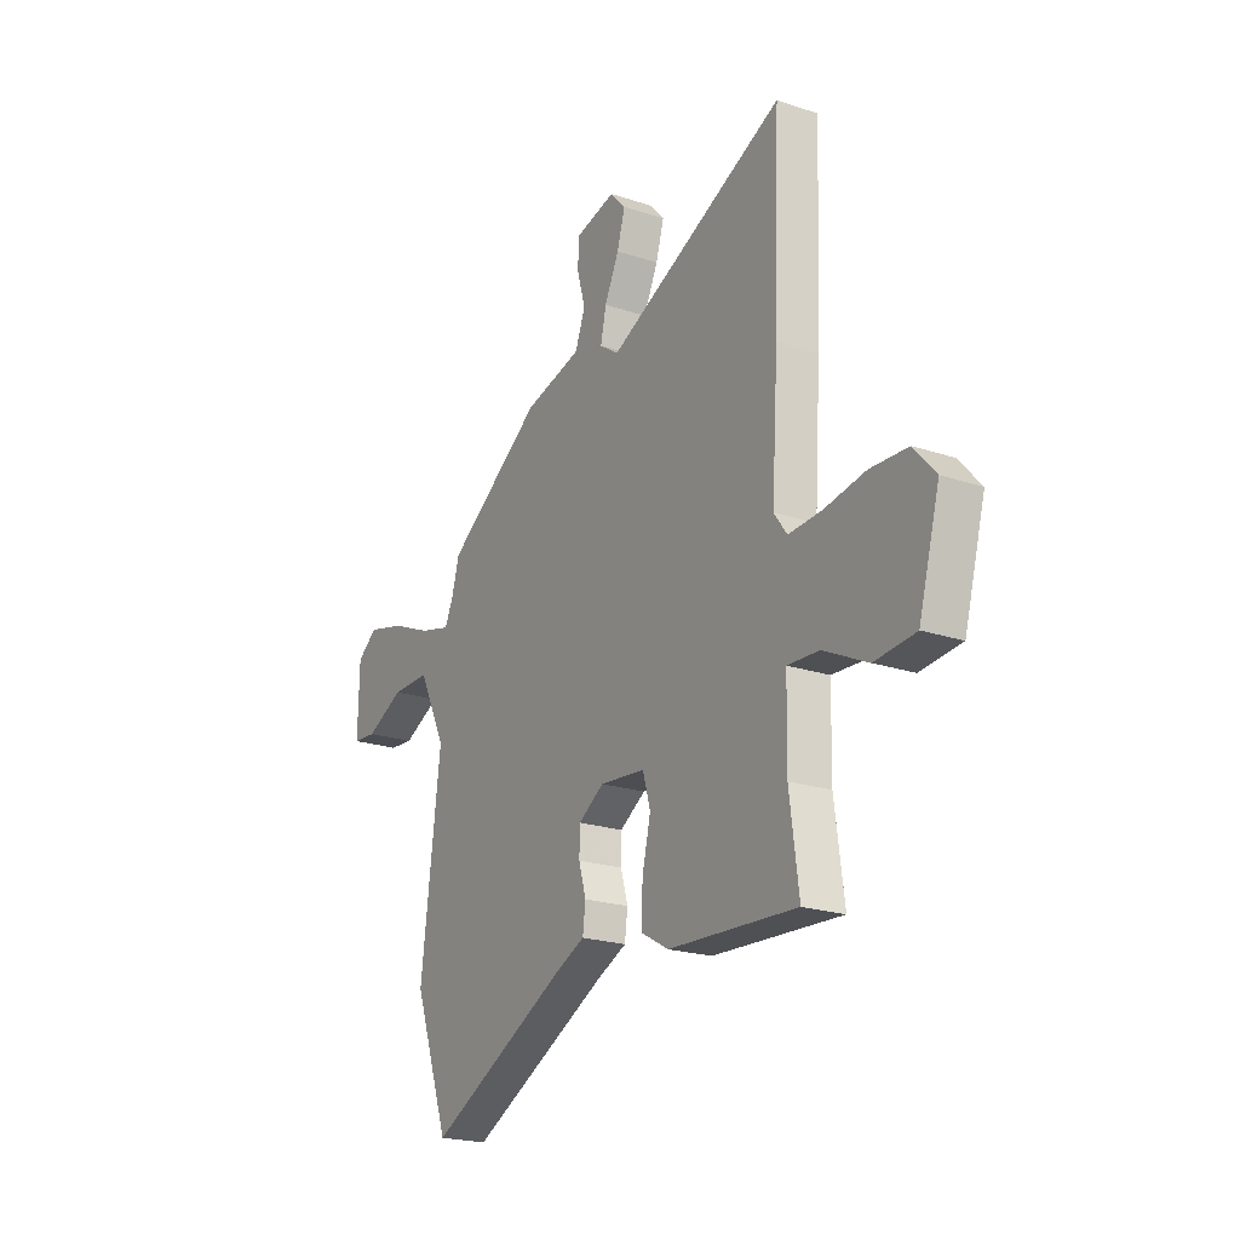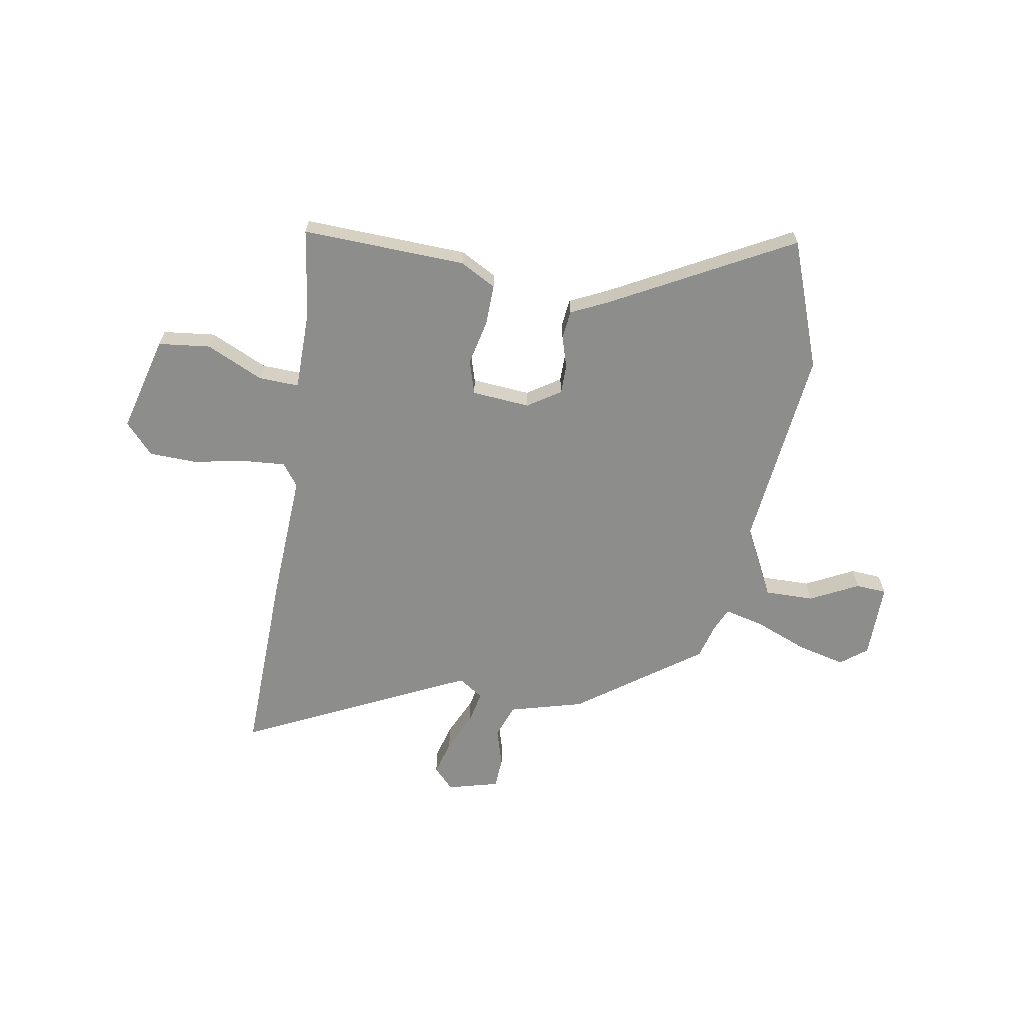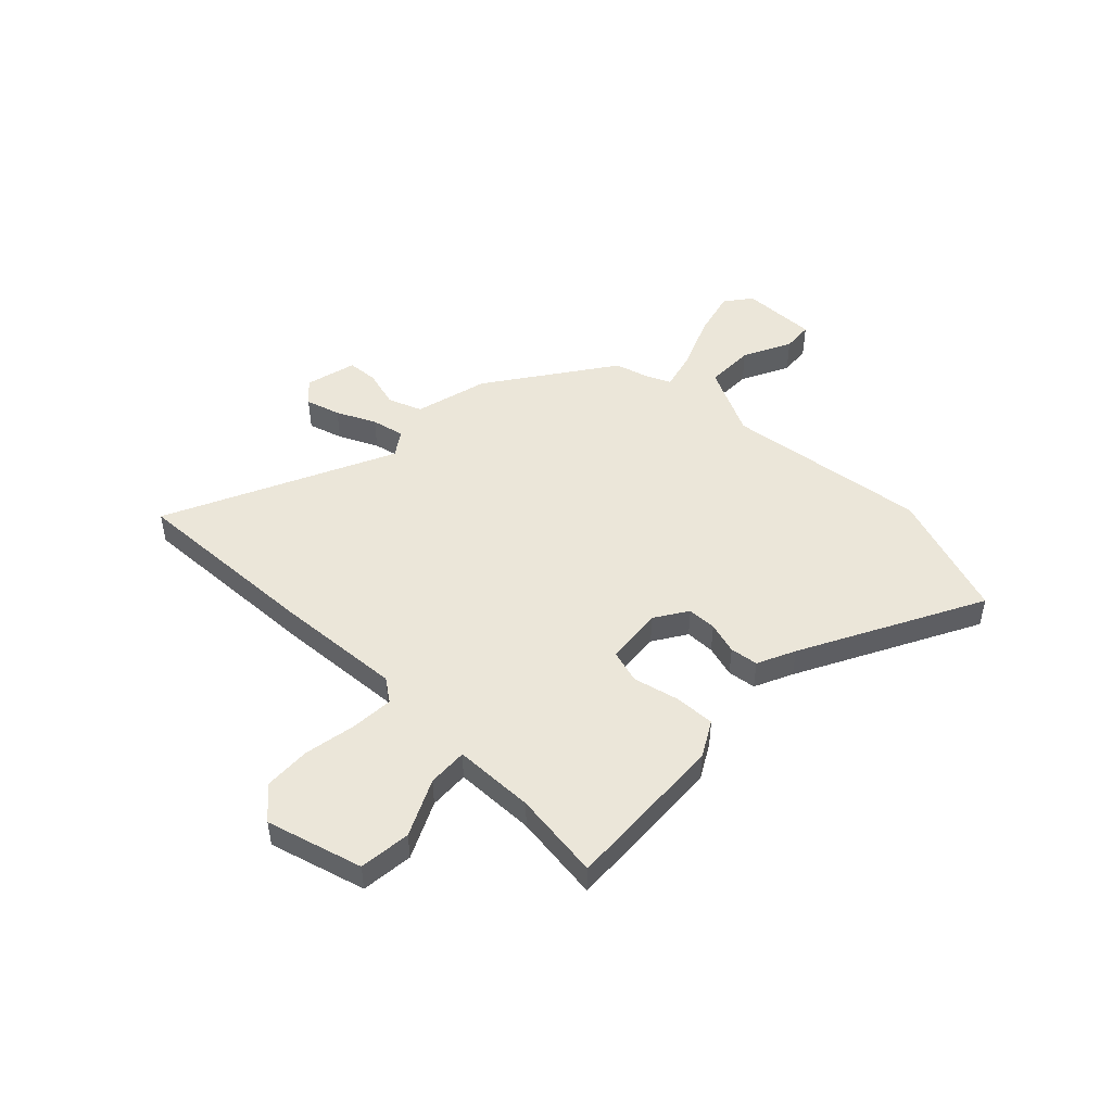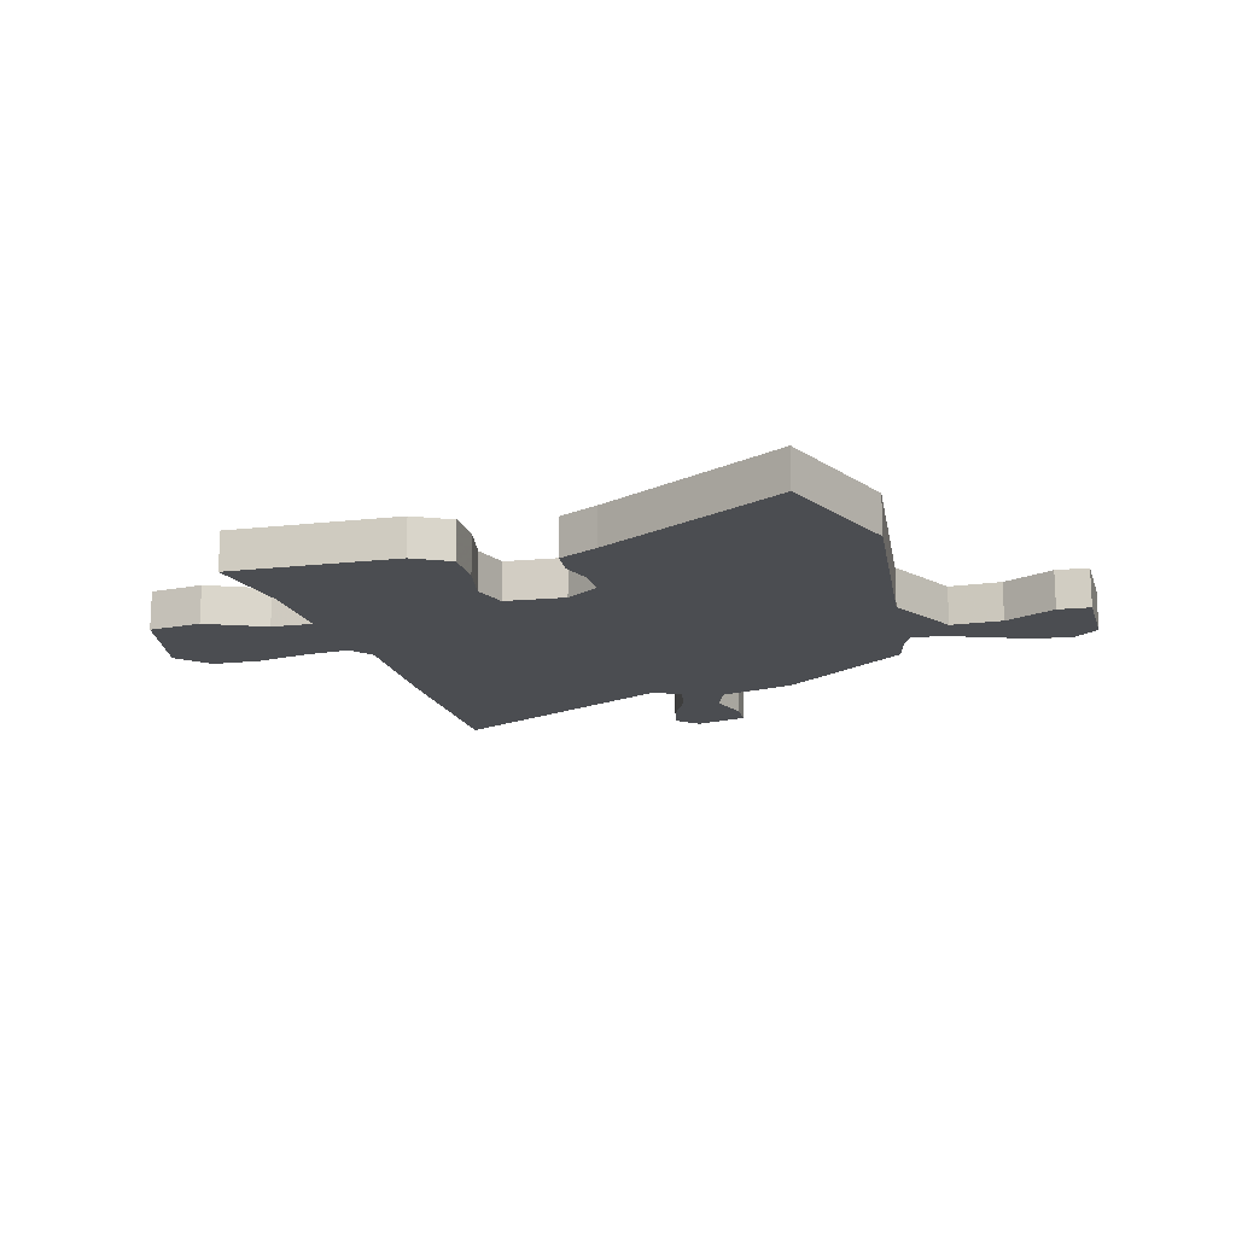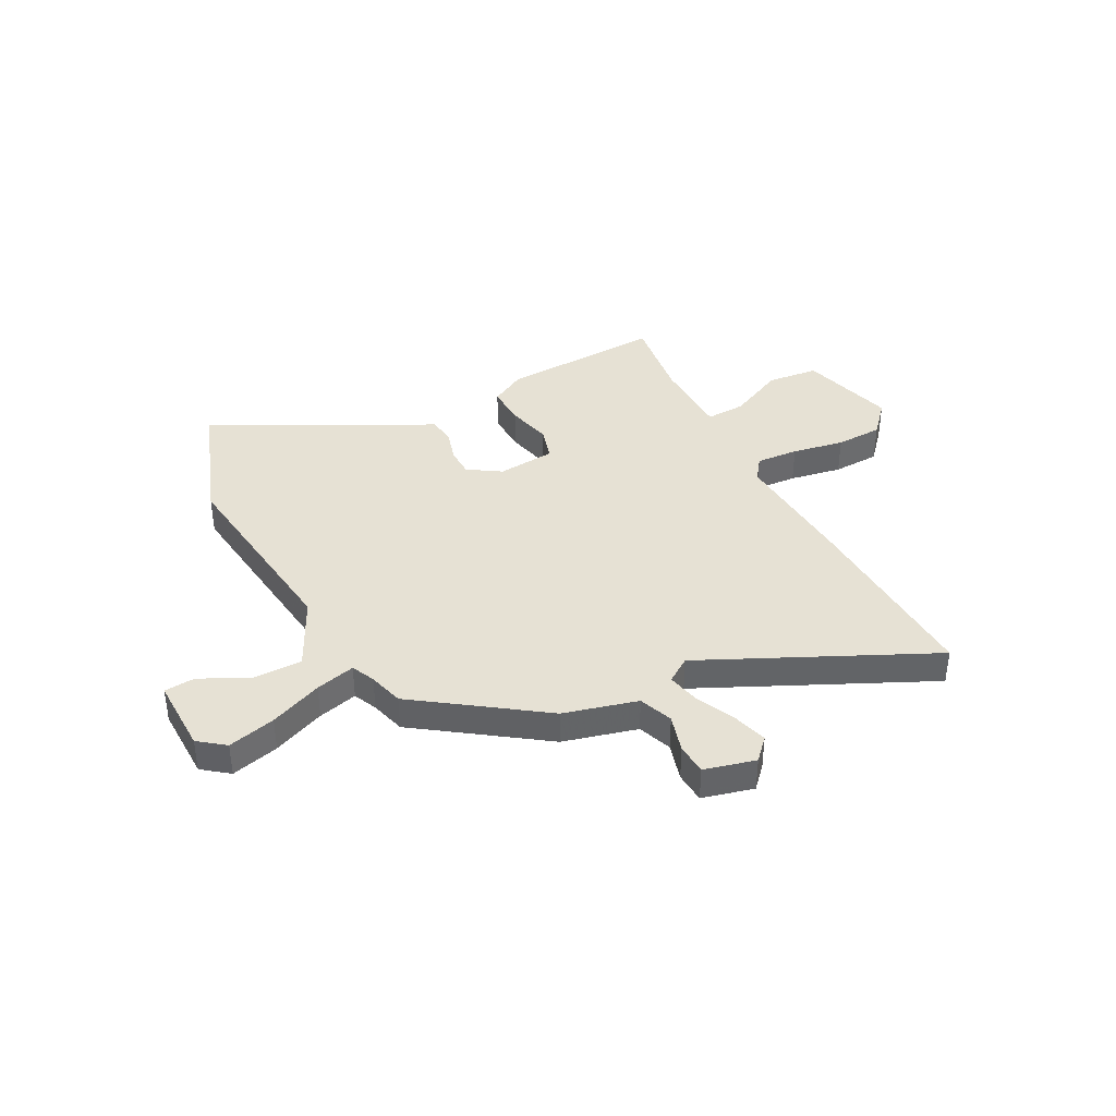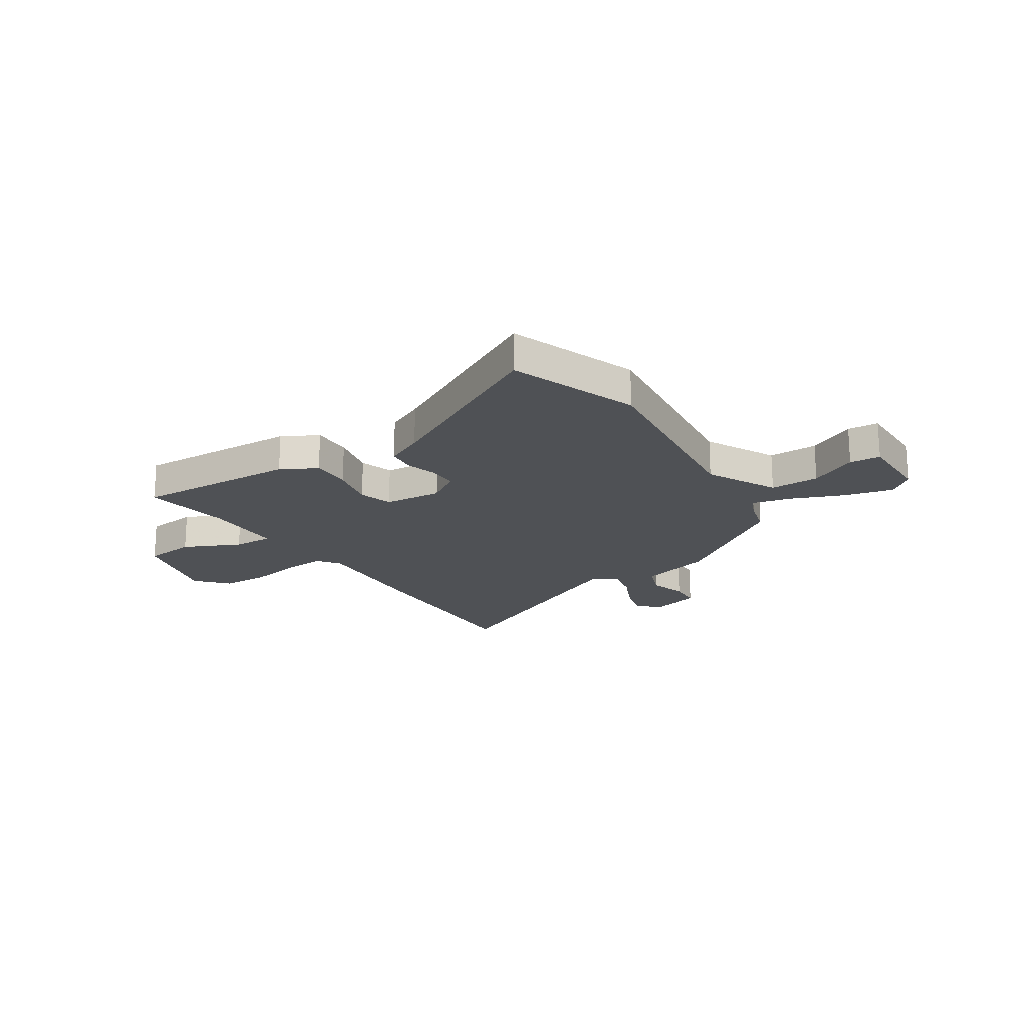
<metadata>
{"format":"obj","ext":"obj","renderer":"f3d","projection":"perspective","resolution":1024,"background":"white","views":[{"elev":-21.4,"azim":59.3,"up":"+Z"},{"elev":-64.4,"azim":171.1,"up":"+Y"},{"elev":48.2,"azim":134.1,"up":"+Y"},{"elev":-15.8,"azim":-163.4,"up":"+Y"},{"elev":39.1,"azim":-27.4,"up":"+Y"},{"elev":-19.5,"azim":-146.2,"up":"+Y"}]}
</metadata>
<code>
v 0.507 0.07 0.678
v 0.492 0.07 0.303
v 0.476 0.07 0.054
v 0.508 0.07 0.01
v 0.591 0.07 0.015
v 0.693 0.07 0.033
v 0.785 0.07 0.029
v 0.839 0.07 -0.032
v 0.787 0.07 -0.219
v 0.686 0.07 -0.229
v 0.576 0.07 -0.176
v 0.498 0.07 -0.172
v 0.495 0.07 -0.33
v 0.518 0.07 -0.502
v 0.2 0.07 -0.485
v 0.131 0.07 -0.446
v 0.134 0.07 -0.367
v 0.155 0.07 -0.278
v 0.136 0.07 -0.212
v 0.023 0.07 -0.201
v -0.041 0.07 -0.242
v -0.042 0.07 -0.299
v -0.024 0.07 -0.361
v -0.031 0.07 -0.416
v -0.105 0.07 -0.45
v -0.454 0.07 -0.631
v -0.542 0.07 -0.381
v -0.493 0.07 0.013
v -0.561 0.07 0.151
v -0.657 0.07 0.151
v -0.751 0.07 0.105
v -0.811 0.07 0.11
v -0.808 0.07 0.258
v -0.757 0.07 0.297
v -0.664 0.07 0.273
v -0.562 0.07 0.23
v -0.485 0.07 0.21
v -0.464 0.07 0.256
v -0.445 0.07 0.324
v -0.205 0.07 0.492
v -0.061 0.07 0.529
v -0.036 0.07 0.595
v -0.057 0.07 0.669
v -0.053 0.07 0.73
v 0.047 0.07 0.755
v 0.086 0.07 0.713
v 0.066 0.07 0.645
v 0.03 0.07 0.569
v 0.016 0.07 0.505
v 0.064 0.07 0.472
v 0.507 0 0.678
v 0.492 0 0.303
v 0.476 0 0.054
v 0.508 0 0.01
v 0.591 0 0.015
v 0.693 0 0.033
v 0.785 0 0.029
v 0.839 0 -0.032
v 0.787 0 -0.219
v 0.686 0 -0.229
v 0.576 0 -0.176
v 0.498 0 -0.172
v 0.495 0 -0.33
v 0.518 0 -0.502
v 0.2 0 -0.485
v 0.131 0 -0.446
v 0.134 0 -0.367
v 0.155 0 -0.278
v 0.136 0 -0.212
v 0.023 0 -0.201
v -0.041 0 -0.242
v -0.042 0 -0.299
v -0.024 0 -0.361
v -0.031 0 -0.416
v -0.105 0 -0.45
v -0.454 0 -0.631
v -0.542 0 -0.381
v -0.493 0 0.013
v -0.561 0 0.151
v -0.657 0 0.151
v -0.751 0 0.105
v -0.811 0 0.11
v -0.808 0 0.258
v -0.757 0 0.297
v -0.664 0 0.273
v -0.562 0 0.23
v -0.485 0 0.21
v -0.464 0 0.256
v -0.445 0 0.324
v -0.205 0 0.492
v -0.061 0 0.529
v -0.036 0 0.595
v -0.057 0 0.669
v -0.053 0 0.73
v 0.047 0 0.755
v 0.086 0 0.713
v 0.066 0 0.645
v 0.03 0 0.569
v 0.016 0 0.505
v 0.064 0 0.472
f 46 47 48
f 45 46 48
f 44 45 48
f 43 44 48
f 42 43 48
f 41 42 48 49
f 41 49 50
f 40 41 50
f 39 40 50
f 38 39 50
f 34 35 36
f 33 34 36
f 32 33 36
f 31 32 36
f 30 31 36
f 29 30 36 37
f 28 29 37
f 25 26 27 28
f 28 37 38
f 25 28 38
f 24 25 38
f 23 24 38
f 22 23 38
f 16 17 18
f 15 16 18
f 14 15 18
f 13 14 18
f 12 13 18 19
f 9 10 11
f 8 9 11
f 7 8 11
f 6 7 11
f 5 6 11
f 4 5 11 12
f 12 19 20
f 4 12 20
f 3 4 20
f 2 3 20
f 1 2 20
f 50 1 20
f 21 22 38
f 20 21 38 50
f 98 97 96
f 98 96 95
f 98 95 94
f 98 94 93
f 98 93 92
f 99 98 92 91
f 100 99 91
f 100 91 90
f 100 90 89
f 100 89 88
f 86 85 84
f 86 84 83
f 86 83 82
f 86 82 81
f 86 81 80
f 87 86 80 79
f 87 79 78
f 78 77 76 75
f 88 87 78
f 88 78 75
f 88 75 74
f 88 74 73
f 88 73 72
f 68 67 66
f 68 66 65
f 68 65 64
f 68 64 63
f 69 68 63 62
f 61 60 59
f 61 59 58
f 61 58 57
f 61 57 56
f 61 56 55
f 62 61 55 54
f 70 69 62
f 70 62 54
f 70 54 53
f 70 53 52
f 70 52 51
f 70 51 100
f 88 72 71
f 100 88 71 70
f 1 51 52 2
f 2 52 53 3
f 3 53 54 4
f 4 54 55 5
f 5 55 56 6
f 6 56 57 7
f 7 57 58 8
f 8 58 59 9
f 9 59 60 10
f 10 60 61 11
f 11 61 62 12
f 12 62 63 13
f 13 63 64 14
f 14 64 65 15
f 15 65 66 16
f 16 66 67 17
f 17 67 68 18
f 18 68 69 19
f 19 69 70 20
f 20 70 71 21
f 21 71 72 22
f 22 72 73 23
f 23 73 74 24
f 24 74 75 25
f 25 75 76 26
f 26 76 77 27
f 27 77 78 28
f 28 78 79 29
f 29 79 80 30
f 30 80 81 31
f 31 81 82 32
f 32 82 83 33
f 33 83 84 34
f 34 84 85 35
f 35 85 86 36
f 36 86 87 37
f 37 87 88 38
f 38 88 89 39
f 39 89 90 40
f 40 90 91 41
f 41 91 92 42
f 42 92 93 43
f 43 93 94 44
f 44 94 95 45
f 45 95 96 46
f 46 96 97 47
f 47 97 98 48
f 48 98 99 49
f 49 99 100 50
f 50 100 51 1

</code>
